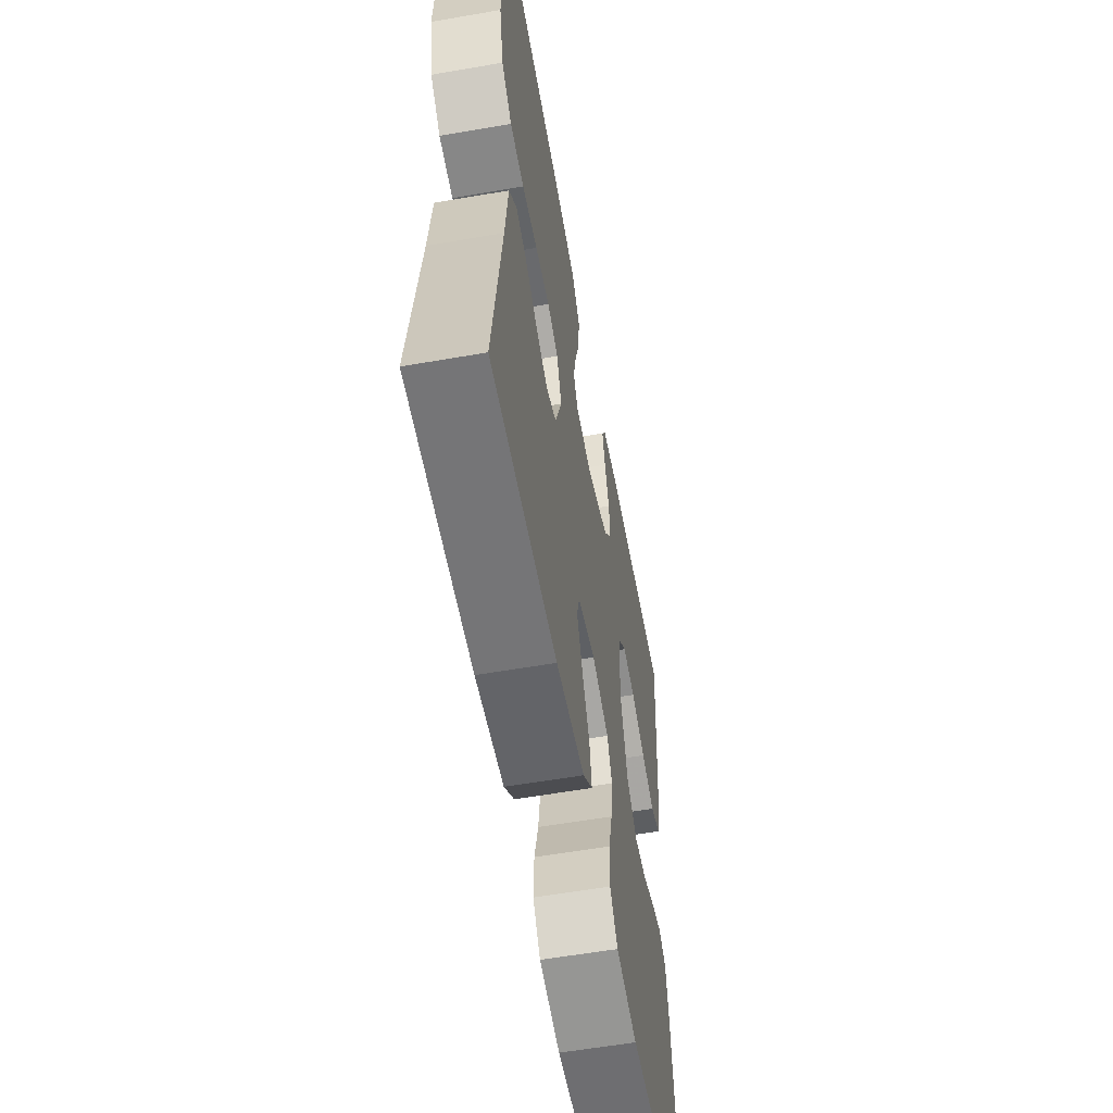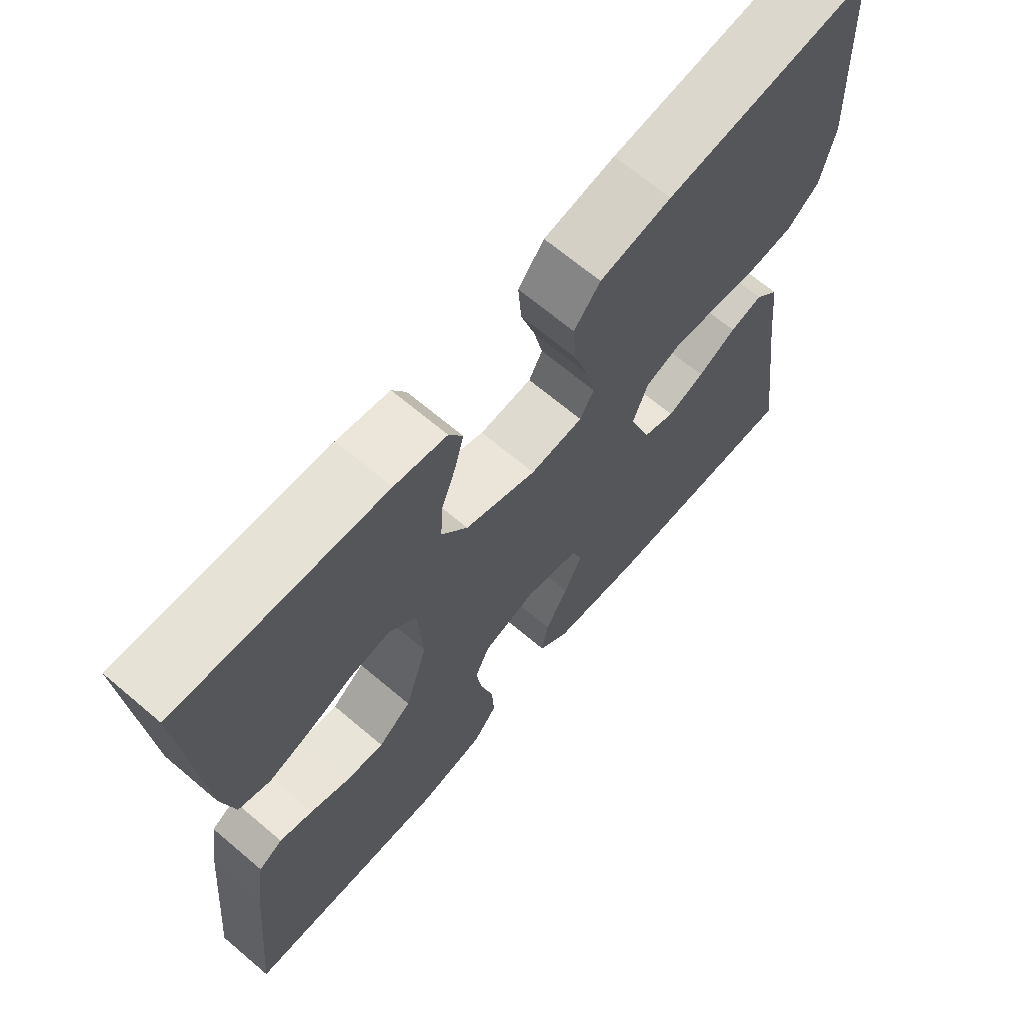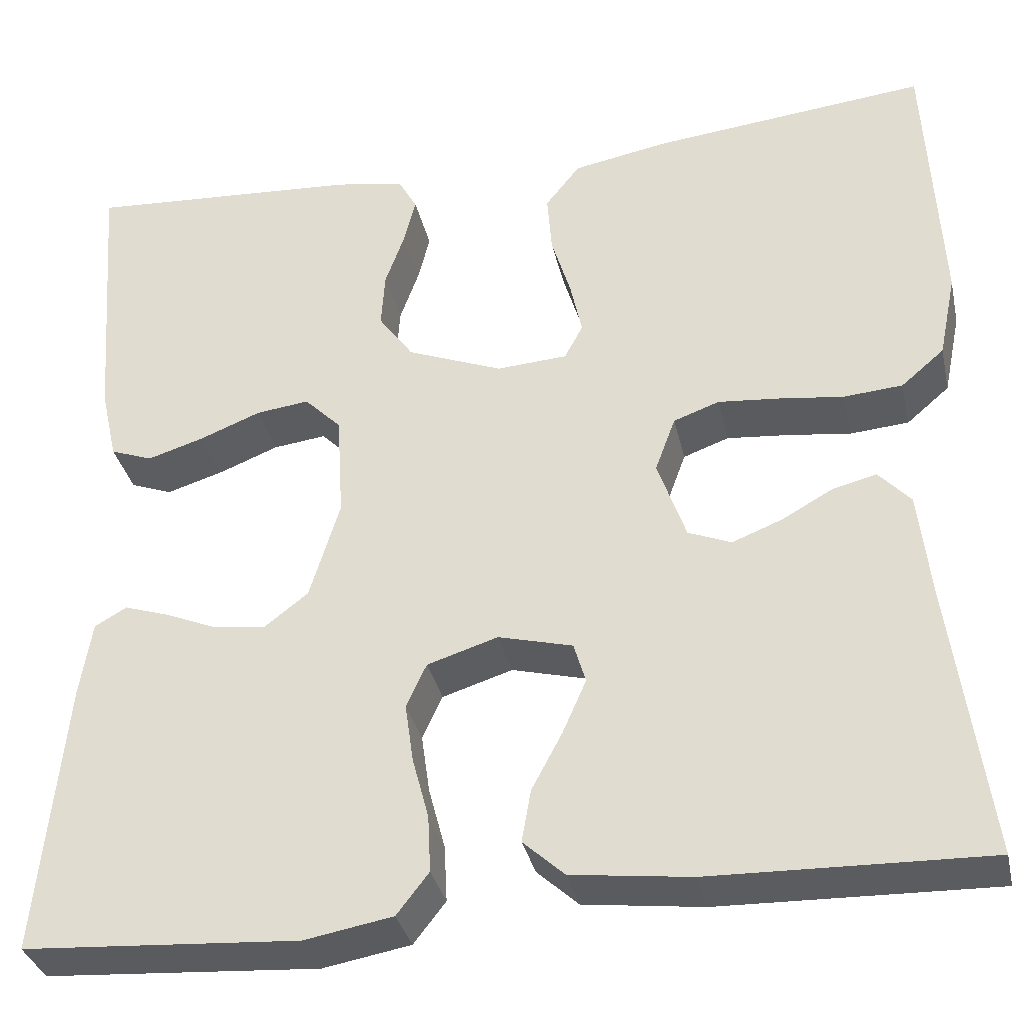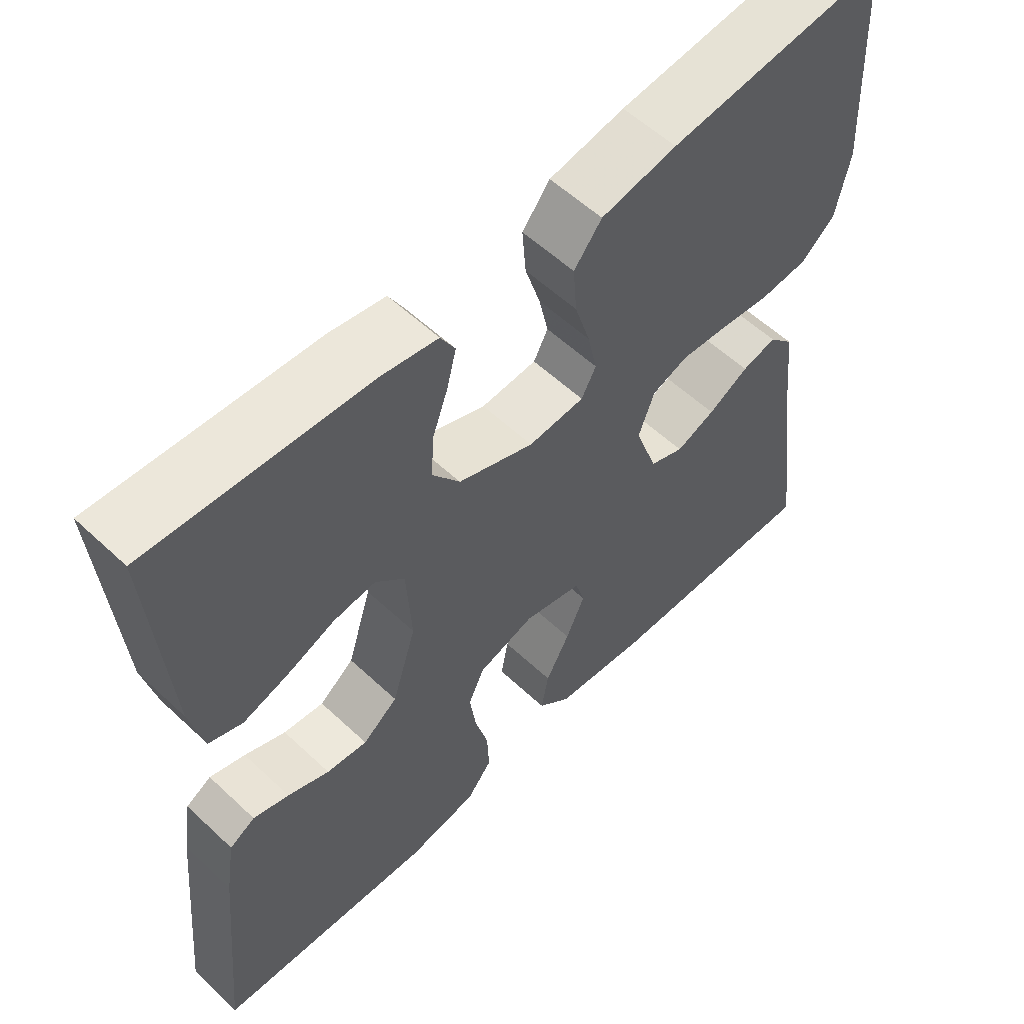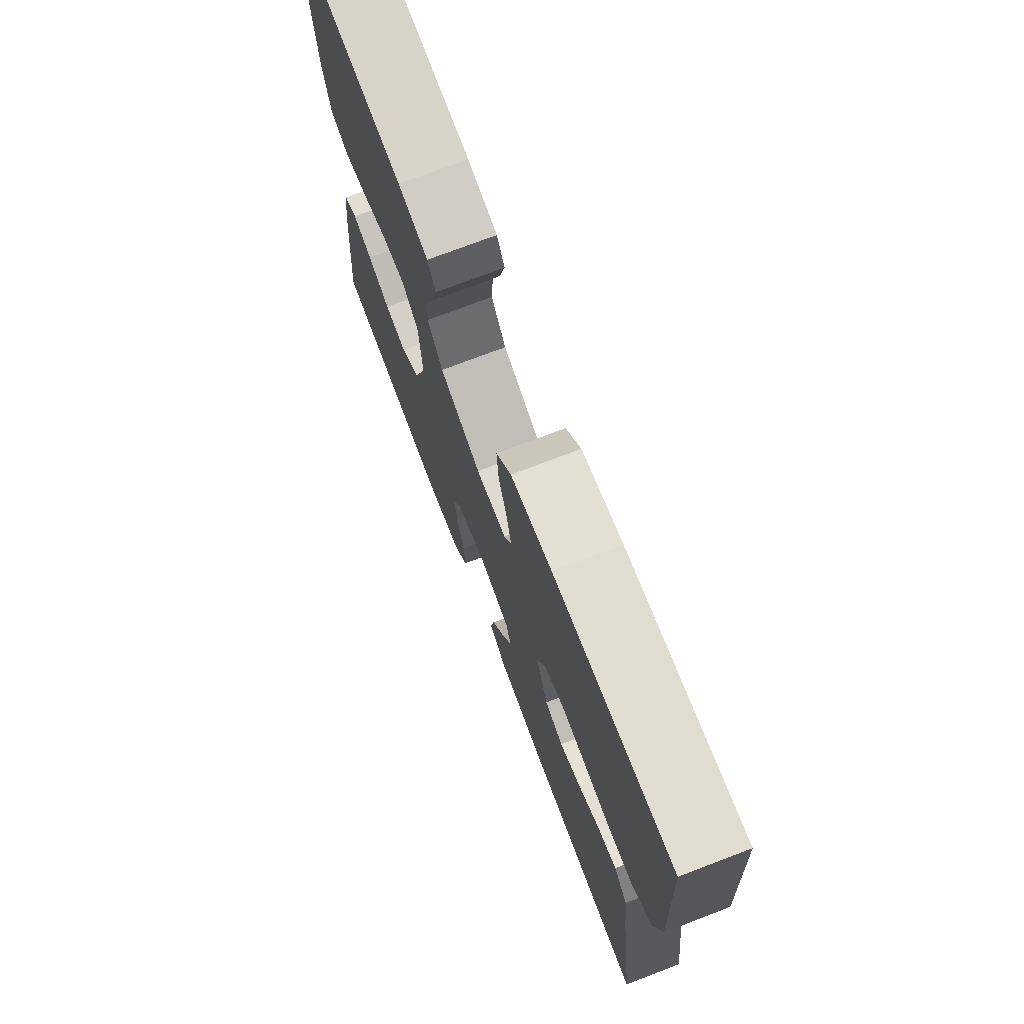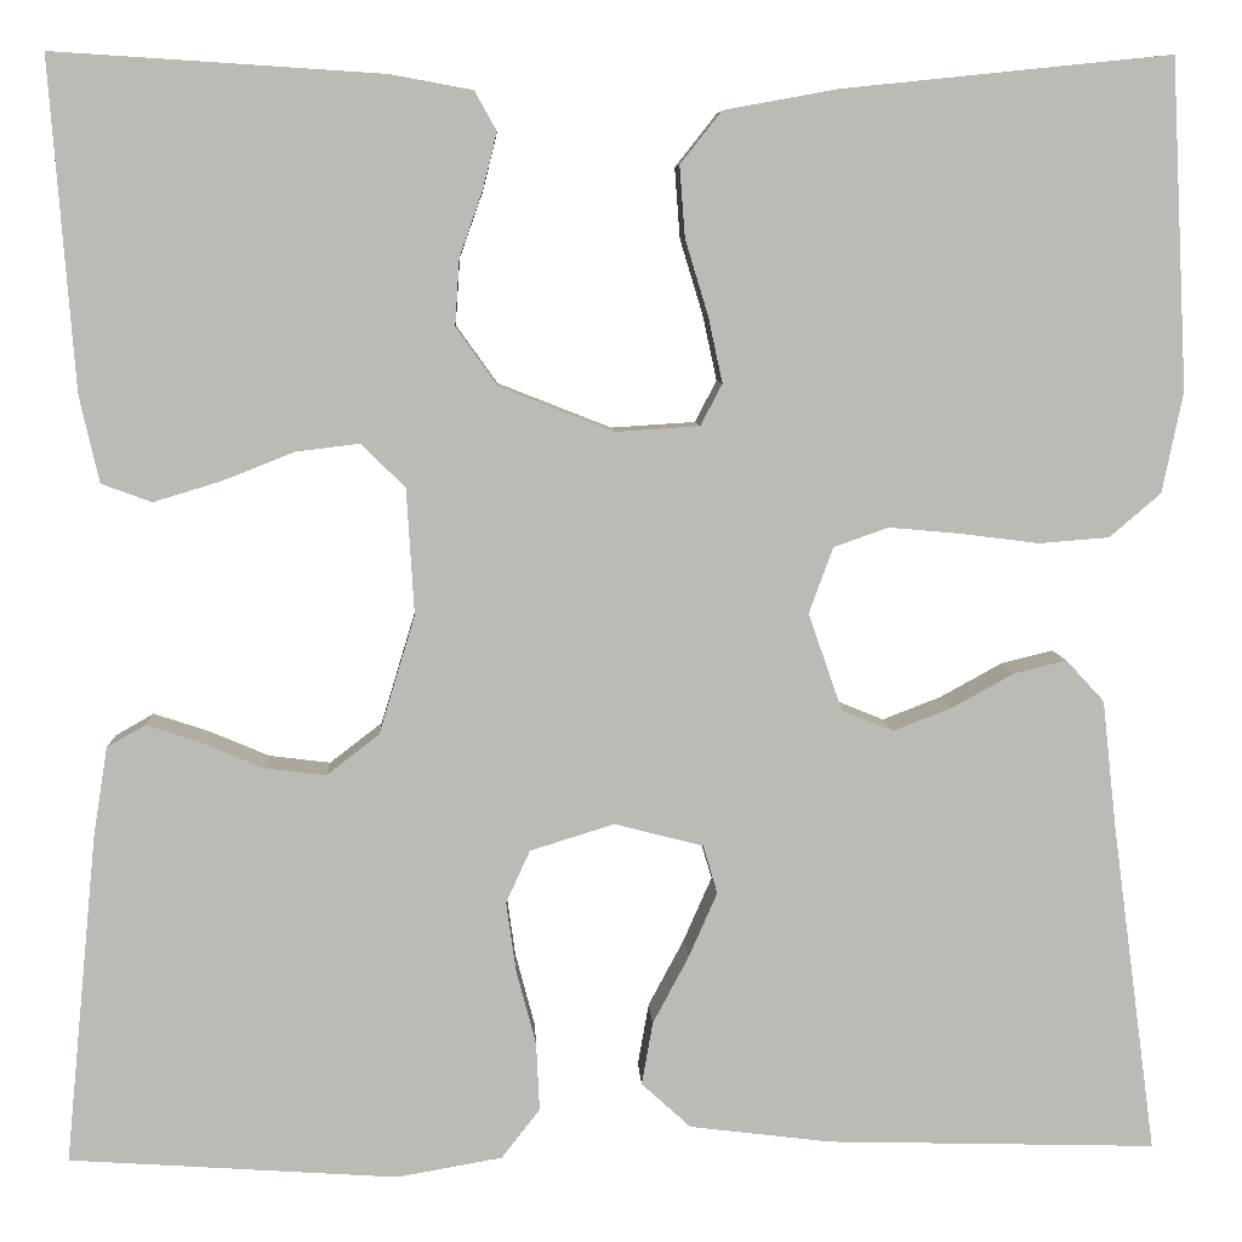
<metadata>
{"format":"obj","ext":"obj","renderer":"f3d","projection":"perspective","resolution":1024,"background":"white","views":[{"elev":-58.1,"azim":100.2,"up":"+Z"},{"elev":67.3,"azim":-49.7,"up":"+Z"},{"elev":-34.1,"azim":12.5,"up":"+Z"},{"elev":56.9,"azim":-45.7,"up":"+Z"},{"elev":74.1,"azim":69.1,"up":"+Z"},{"elev":6.7,"azim":-2.6,"up":"+Z"}]}
</metadata>
<code>
v -0.5 0.07 -0.5
v -0.471 0.07 -0.2
v -0.458 0.07 -0.118
v -0.423 0.07 -0.098
v -0.374 0.07 -0.114
v -0.317 0.07 -0.138
v -0.261 0.07 -0.145
v -0.213 0.07 -0.108
v -0.18 0.07 0
v -0.187 0.07 0.115
v -0.227 0.07 0.155
v -0.285 0.07 0.148
v -0.351 0.07 0.122
v -0.413 0.07 0.103
v -0.459 0.07 0.12
v -0.477 0.07 0.2
v -0.5 0.07 0.5
v -0.2 0.07 0.481
v -0.124 0.07 0.467
v -0.104 0.07 0.431
v -0.117 0.07 0.379
v -0.138 0.07 0.32
v -0.142 0.07 0.259
v -0.104 0.07 0.206
v 0 0.07 0.165
v 0.077 0.07 0.17
v 0.097 0.07 0.208
v 0.084 0.07 0.268
v 0.063 0.07 0.337
v 0.058 0.07 0.402
v 0.096 0.07 0.45
v 0.2 0.07 0.469
v 0.5 0.07 0.5
v 0.515 0.07 0.2
v 0.496 0.07 0.108
v 0.449 0.07 0.068
v 0.385 0.07 0.063
v 0.314 0.07 0.072
v 0.248 0.07 0.078
v 0.198 0.07 0.06
v 0.176 0.07 0
v 0.207 0.07 -0.089
v 0.254 0.07 -0.108
v 0.308 0.07 -0.087
v 0.364 0.07 -0.056
v 0.412 0.07 -0.044
v 0.447 0.07 -0.082
v 0.46 0.07 -0.2
v 0.5 0.07 -0.5
v 0.2 0.07 -0.492
v 0.07 0.07 -0.476
v 0.025 0.07 -0.435
v 0.035 0.07 -0.378
v 0.068 0.07 -0.316
v 0.094 0.07 -0.257
v 0.081 0.07 -0.213
v 0 0.07 -0.192
v -0.077 0.07 -0.216
v -0.099 0.07 -0.264
v -0.09 0.07 -0.328
v -0.072 0.07 -0.396
v -0.069 0.07 -0.458
v -0.104 0.07 -0.503
v -0.2 0.07 -0.52
v -0.5 0 -0.5
v -0.471 0 -0.2
v -0.458 0 -0.118
v -0.423 0 -0.098
v -0.374 0 -0.114
v -0.317 0 -0.138
v -0.261 0 -0.145
v -0.213 0 -0.108
v -0.18 0 0
v -0.187 0 0.115
v -0.227 0 0.155
v -0.285 0 0.148
v -0.351 0 0.122
v -0.413 0 0.103
v -0.459 0 0.12
v -0.477 0 0.2
v -0.5 0 0.5
v -0.2 0 0.481
v -0.124 0 0.467
v -0.104 0 0.431
v -0.117 0 0.379
v -0.138 0 0.32
v -0.142 0 0.259
v -0.104 0 0.206
v 0 0 0.165
v 0.077 0 0.17
v 0.097 0 0.208
v 0.084 0 0.268
v 0.063 0 0.337
v 0.058 0 0.402
v 0.096 0 0.45
v 0.2 0 0.469
v 0.5 0 0.5
v 0.515 0 0.2
v 0.496 0 0.108
v 0.449 0 0.068
v 0.385 0 0.063
v 0.314 0 0.072
v 0.248 0 0.078
v 0.198 0 0.06
v 0.176 0 0
v 0.207 0 -0.089
v 0.254 0 -0.108
v 0.308 0 -0.087
v 0.364 0 -0.056
v 0.412 0 -0.044
v 0.447 0 -0.082
v 0.46 0 -0.2
v 0.5 0 -0.5
v 0.2 0 -0.492
v 0.07 0 -0.476
v 0.025 0 -0.435
v 0.035 0 -0.378
v 0.068 0 -0.316
v 0.094 0 -0.257
v 0.081 0 -0.213
v 0 0 -0.192
v -0.077 0 -0.216
v -0.099 0 -0.264
v -0.09 0 -0.328
v -0.072 0 -0.396
v -0.069 0 -0.458
v -0.104 0 -0.503
v -0.2 0 -0.52
f 4 5 6
f 3 4 6
f 2 3 6
f 1 2 6
f 64 1 6
f 63 64 6
f 62 63 6
f 61 62 6
f 60 61 6
f 59 60 6 7
f 58 59 7 8
f 57 58 8 9
f 56 57 9 10
f 52 53 54
f 51 52 54
f 50 51 54
f 49 50 54
f 48 49 54
f 48 54 55
f 47 48 55
f 46 47 55
f 45 46 55
f 44 45 55
f 43 44 55 56
f 36 37 38
f 35 36 38
f 34 35 38
f 33 34 38
f 32 33 38
f 31 32 38
f 30 31 38
f 29 30 38
f 28 29 38
f 27 28 38 39
f 26 27 39 40
f 20 21 22
f 19 20 22
f 18 19 22
f 17 18 22
f 16 17 22
f 15 16 22
f 14 15 22
f 13 14 22
f 12 13 22
f 11 12 22 23
f 10 11 23 24
f 42 43 56
f 10 24 25
f 56 10 25
f 42 56 25
f 41 42 25
f 25 26 40 41
f 70 69 68
f 70 68 67
f 70 67 66
f 70 66 65
f 70 65 128
f 70 128 127
f 70 127 126
f 70 126 125
f 70 125 124
f 71 70 124 123
f 72 71 123 122
f 73 72 122 121
f 74 73 121 120
f 118 117 116
f 118 116 115
f 118 115 114
f 118 114 113
f 118 113 112
f 119 118 112
f 119 112 111
f 119 111 110
f 119 110 109
f 119 109 108
f 120 119 108 107
f 102 101 100
f 102 100 99
f 102 99 98
f 102 98 97
f 102 97 96
f 102 96 95
f 102 95 94
f 102 94 93
f 102 93 92
f 103 102 92 91
f 104 103 91 90
f 86 85 84
f 86 84 83
f 86 83 82
f 86 82 81
f 86 81 80
f 86 80 79
f 86 79 78
f 86 78 77
f 86 77 76
f 87 86 76 75
f 88 87 75 74
f 120 107 106
f 89 88 74
f 89 74 120
f 89 120 106
f 89 106 105
f 105 104 90 89
f 1 65 66 2
f 2 66 67 3
f 3 67 68 4
f 4 68 69 5
f 5 69 70 6
f 6 70 71 7
f 7 71 72 8
f 8 72 73 9
f 9 73 74 10
f 10 74 75 11
f 11 75 76 12
f 12 76 77 13
f 13 77 78 14
f 14 78 79 15
f 15 79 80 16
f 16 80 81 17
f 17 81 82 18
f 18 82 83 19
f 19 83 84 20
f 20 84 85 21
f 21 85 86 22
f 22 86 87 23
f 23 87 88 24
f 24 88 89 25
f 25 89 90 26
f 26 90 91 27
f 27 91 92 28
f 28 92 93 29
f 29 93 94 30
f 30 94 95 31
f 31 95 96 32
f 32 96 97 33
f 33 97 98 34
f 34 98 99 35
f 35 99 100 36
f 36 100 101 37
f 37 101 102 38
f 38 102 103 39
f 39 103 104 40
f 40 104 105 41
f 41 105 106 42
f 42 106 107 43
f 43 107 108 44
f 44 108 109 45
f 45 109 110 46
f 46 110 111 47
f 47 111 112 48
f 48 112 113 49
f 49 113 114 50
f 50 114 115 51
f 51 115 116 52
f 52 116 117 53
f 53 117 118 54
f 54 118 119 55
f 55 119 120 56
f 56 120 121 57
f 57 121 122 58
f 58 122 123 59
f 59 123 124 60
f 60 124 125 61
f 61 125 126 62
f 62 126 127 63
f 63 127 128 64
f 64 128 65 1

</code>
